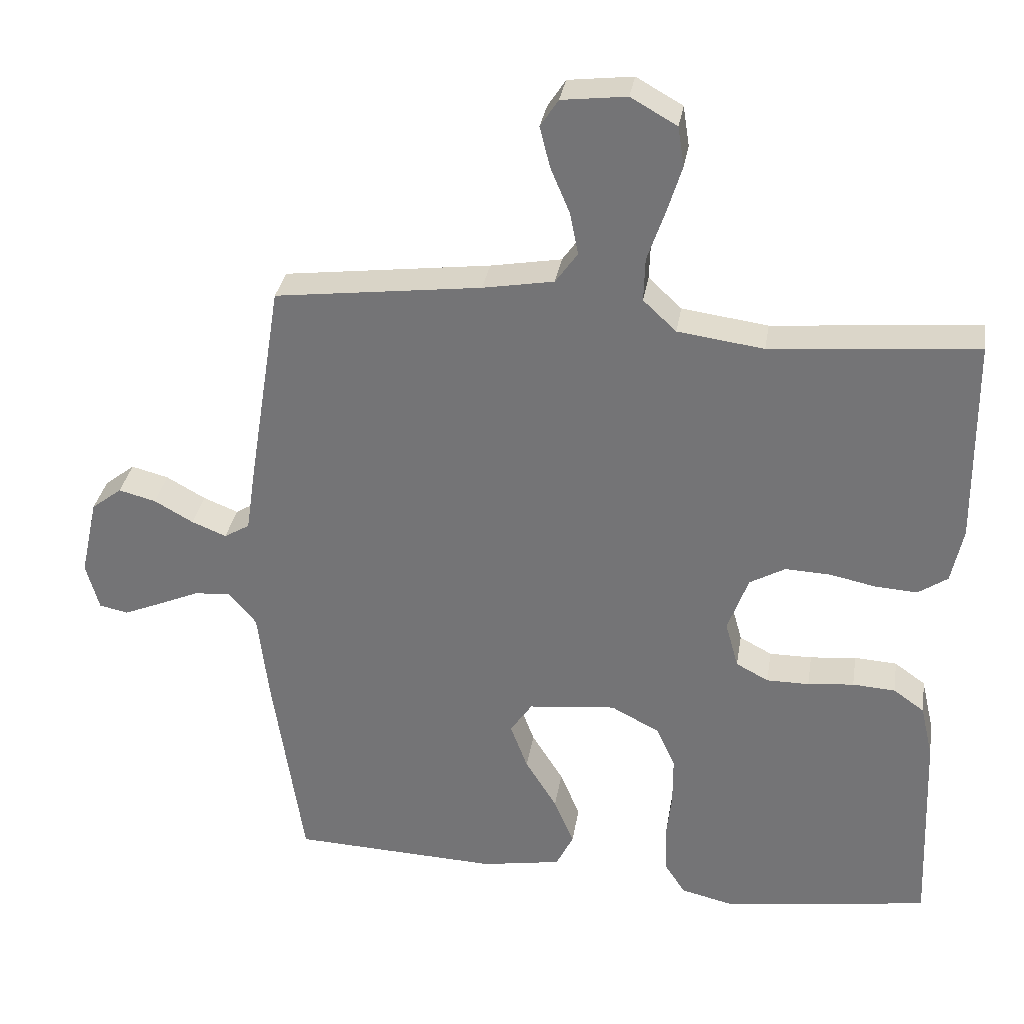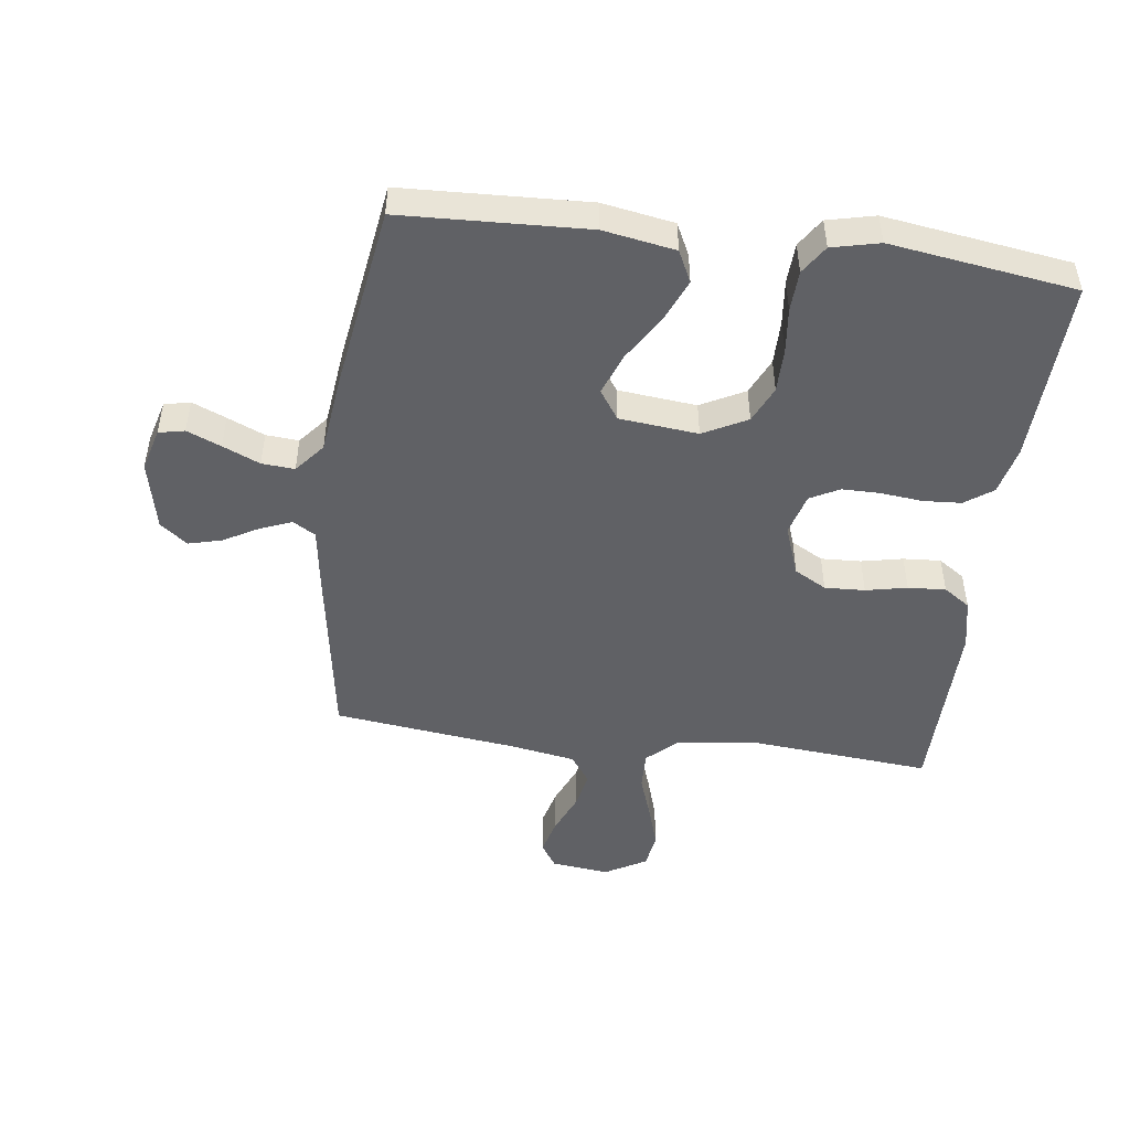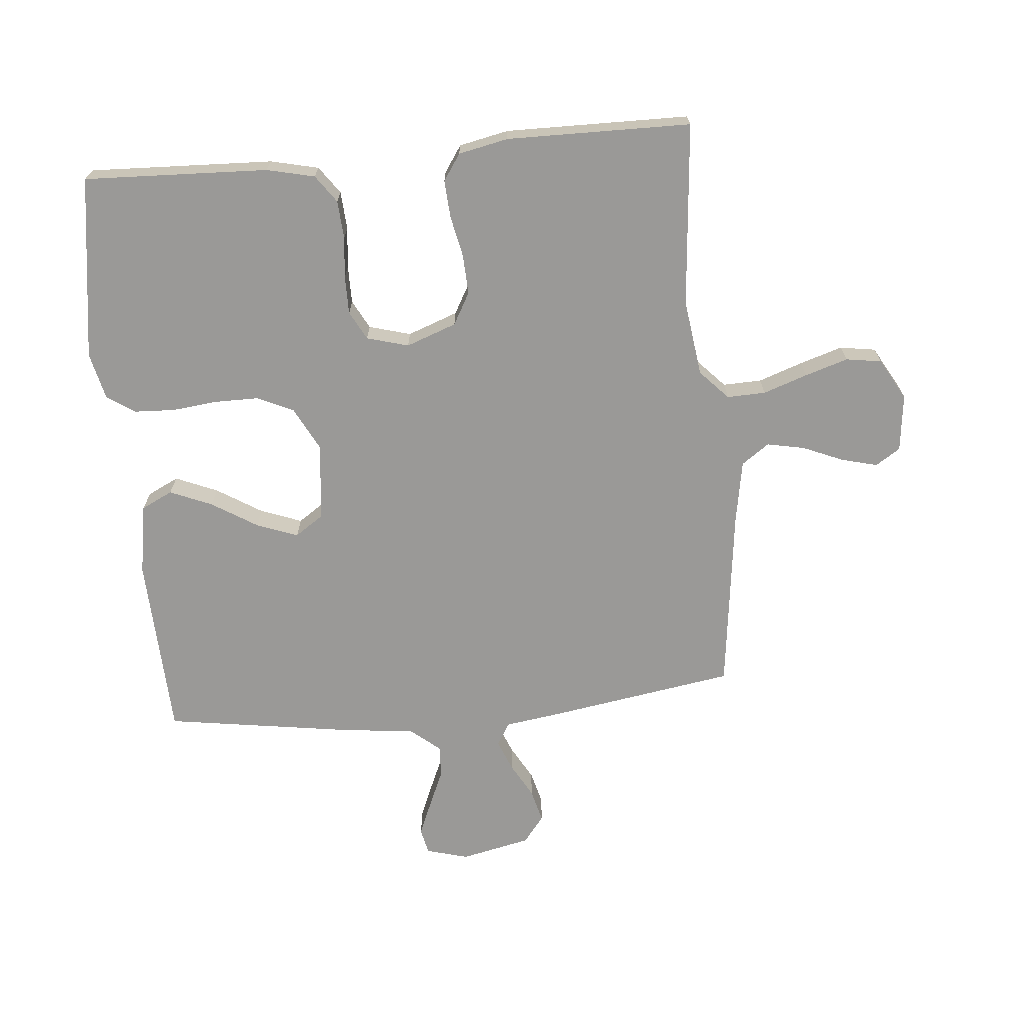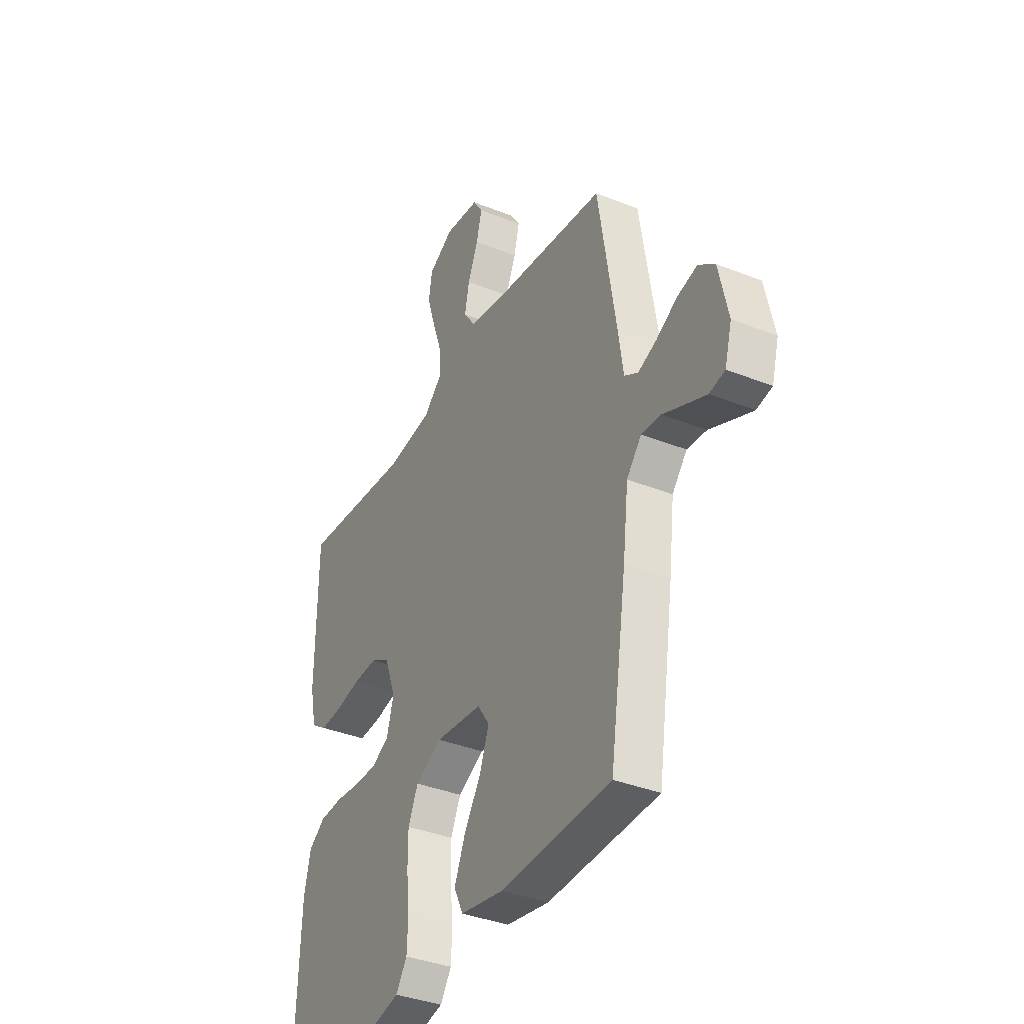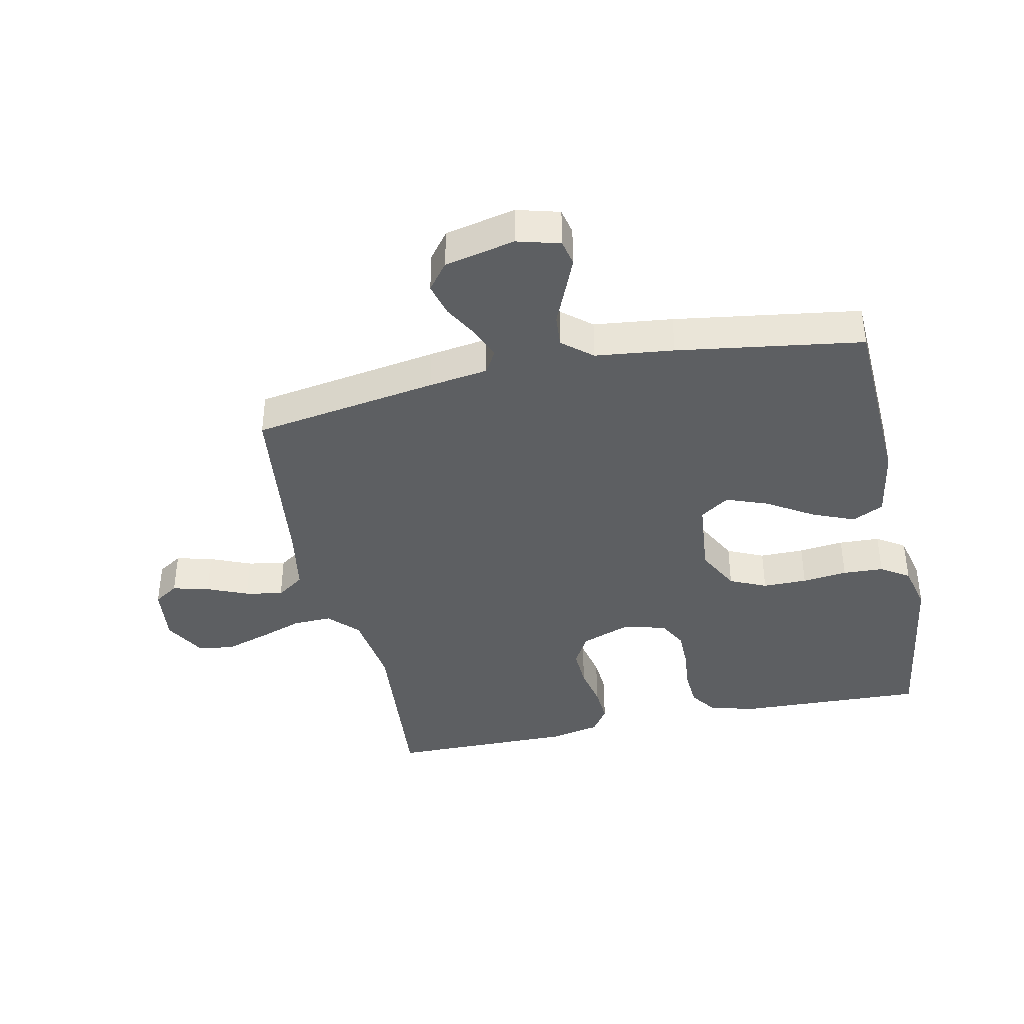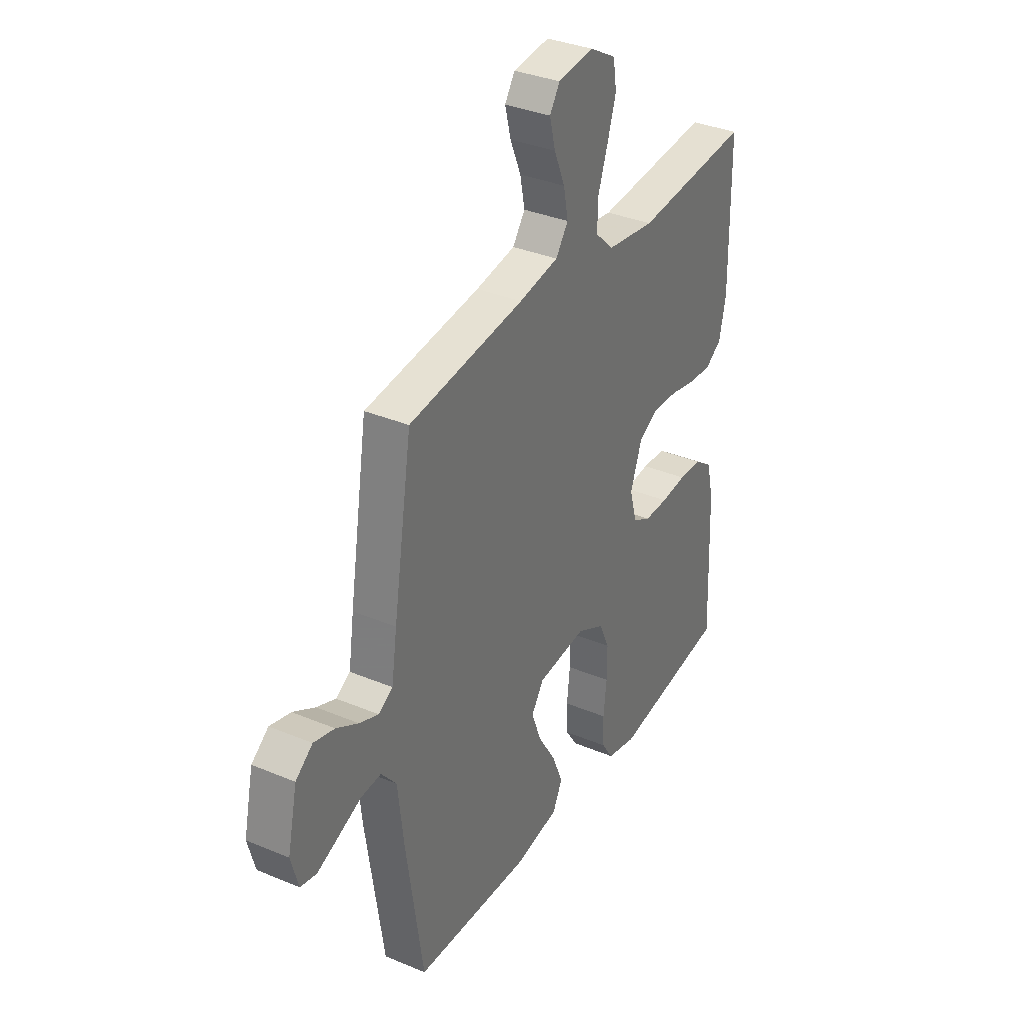
<metadata>
{"format":"obj","ext":"obj","renderer":"f3d","projection":"perspective","resolution":1024,"background":"white","views":[{"elev":32.3,"azim":-170.9,"up":"+Z"},{"elev":-48.4,"azim":172.6,"up":"+Y"},{"elev":-69.0,"azim":-84.8,"up":"+Y"},{"elev":-36.6,"azim":62.5,"up":"+Z"},{"elev":-39.6,"azim":102.1,"up":"+Y"},{"elev":34.6,"azim":119.4,"up":"+Z"}]}
</metadata>
<code>
v -0.5 0.07 0.5
v -0.2 0.07 0.474
v -0.075 0.07 0.491
v -0.027 0.07 0.536
v -0.029 0.07 0.599
v -0.054 0.07 0.671
v -0.076 0.07 0.741
v -0.067 0.07 0.799
v 0 0.07 0.837
v 0.094 0.07 0.826
v 0.12 0.07 0.786
v 0.105 0.07 0.727
v 0.077 0.07 0.661
v 0.065 0.07 0.6
v 0.097 0.07 0.555
v 0.2 0.07 0.537
v 0.5 0.07 0.5
v 0.548 0.07 0.2
v 0.562 0.07 0.104
v 0.599 0.07 0.082
v 0.649 0.07 0.102
v 0.706 0.07 0.134
v 0.76 0.07 0.148
v 0.804 0.07 0.114
v 0.829 0.07 0
v 0.81 0.07 -0.069
v 0.768 0.07 -0.078
v 0.713 0.07 -0.055
v 0.653 0.07 -0.029
v 0.6 0.07 -0.025
v 0.56 0.07 -0.073
v 0.545 0.07 -0.2
v 0.5 0.07 -0.5
v 0.2 0.07 -0.513
v 0.084 0.07 -0.493
v 0.059 0.07 -0.442
v 0.088 0.07 -0.373
v 0.134 0.07 -0.299
v 0.159 0.07 -0.232
v 0.127 0.07 -0.185
v 0 0.07 -0.172
v -0.071 0.07 -0.209
v -0.098 0.07 -0.268
v -0.098 0.07 -0.34
v -0.09 0.07 -0.413
v -0.093 0.07 -0.479
v -0.123 0.07 -0.525
v -0.2 0.07 -0.543
v -0.5 0.07 -0.5
v -0.488 0.07 -0.2
v -0.47 0.07 -0.122
v -0.425 0.07 -0.09
v -0.363 0.07 -0.086
v -0.296 0.07 -0.093
v -0.234 0.07 -0.093
v -0.187 0.07 -0.068
v -0.168 0.07 0
v -0.198 0.07 0.082
v -0.25 0.07 0.111
v -0.315 0.07 0.108
v -0.382 0.07 0.094
v -0.443 0.07 0.09
v -0.486 0.07 0.119
v -0.503 0.07 0.2
v -0.5 0 0.5
v -0.2 0 0.474
v -0.075 0 0.491
v -0.027 0 0.536
v -0.029 0 0.599
v -0.054 0 0.671
v -0.076 0 0.741
v -0.067 0 0.799
v 0 0 0.837
v 0.094 0 0.826
v 0.12 0 0.786
v 0.105 0 0.727
v 0.077 0 0.661
v 0.065 0 0.6
v 0.097 0 0.555
v 0.2 0 0.537
v 0.5 0 0.5
v 0.548 0 0.2
v 0.562 0 0.104
v 0.599 0 0.082
v 0.649 0 0.102
v 0.706 0 0.134
v 0.76 0 0.148
v 0.804 0 0.114
v 0.829 0 0
v 0.81 0 -0.069
v 0.768 0 -0.078
v 0.713 0 -0.055
v 0.653 0 -0.029
v 0.6 0 -0.025
v 0.56 0 -0.073
v 0.545 0 -0.2
v 0.5 0 -0.5
v 0.2 0 -0.513
v 0.084 0 -0.493
v 0.059 0 -0.442
v 0.088 0 -0.373
v 0.134 0 -0.299
v 0.159 0 -0.232
v 0.127 0 -0.185
v 0 0 -0.172
v -0.071 0 -0.209
v -0.098 0 -0.268
v -0.098 0 -0.34
v -0.09 0 -0.413
v -0.093 0 -0.479
v -0.123 0 -0.525
v -0.2 0 -0.543
v -0.5 0 -0.5
v -0.488 0 -0.2
v -0.47 0 -0.122
v -0.425 0 -0.09
v -0.363 0 -0.086
v -0.296 0 -0.093
v -0.234 0 -0.093
v -0.187 0 -0.068
v -0.168 0 0
v -0.198 0 0.082
v -0.25 0 0.111
v -0.315 0 0.108
v -0.382 0 0.094
v -0.443 0 0.09
v -0.486 0 0.119
v -0.503 0 0.2
f 64 1 2
f 63 64 2
f 62 63 2
f 61 62 2
f 60 61 2
f 59 60 2 3
f 58 59 3 4
f 57 58 4
f 52 53 54
f 51 52 54
f 50 51 54
f 49 50 54
f 48 49 54
f 47 48 54
f 46 47 54
f 45 46 54
f 44 45 54
f 43 44 54 55
f 42 43 55 56
f 36 37 38
f 35 36 38
f 34 35 38
f 33 34 38
f 32 33 38
f 31 32 38
f 30 31 38 39
f 27 28 29
f 26 27 29
f 25 26 29
f 24 25 29
f 23 24 29
f 22 23 29
f 21 22 29
f 20 21 29 30
f 30 39 40
f 20 30 40
f 19 20 40
f 19 40 41
f 18 19 41
f 17 18 41
f 16 17 41
f 11 12 13
f 10 11 13
f 9 10 13
f 8 9 13
f 7 8 13
f 6 7 13
f 5 6 13
f 4 5 13 14
f 57 4 14 15
f 42 56 57
f 41 42 57
f 16 41 57
f 15 16 57
f 66 65 128
f 66 128 127
f 66 127 126
f 66 126 125
f 66 125 124
f 67 66 124 123
f 68 67 123 122
f 68 122 121
f 118 117 116
f 118 116 115
f 118 115 114
f 118 114 113
f 118 113 112
f 118 112 111
f 118 111 110
f 118 110 109
f 118 109 108
f 119 118 108 107
f 120 119 107 106
f 102 101 100
f 102 100 99
f 102 99 98
f 102 98 97
f 102 97 96
f 102 96 95
f 103 102 95 94
f 93 92 91
f 93 91 90
f 93 90 89
f 93 89 88
f 93 88 87
f 93 87 86
f 93 86 85
f 94 93 85 84
f 104 103 94
f 104 94 84
f 104 84 83
f 105 104 83
f 105 83 82
f 105 82 81
f 105 81 80
f 77 76 75
f 77 75 74
f 77 74 73
f 77 73 72
f 77 72 71
f 77 71 70
f 77 70 69
f 78 77 69 68
f 79 78 68 121
f 121 120 106
f 121 106 105
f 121 105 80
f 121 80 79
f 1 65 66 2
f 2 66 67 3
f 3 67 68 4
f 4 68 69 5
f 5 69 70 6
f 6 70 71 7
f 7 71 72 8
f 8 72 73 9
f 9 73 74 10
f 10 74 75 11
f 11 75 76 12
f 12 76 77 13
f 13 77 78 14
f 14 78 79 15
f 15 79 80 16
f 16 80 81 17
f 17 81 82 18
f 18 82 83 19
f 19 83 84 20
f 20 84 85 21
f 21 85 86 22
f 22 86 87 23
f 23 87 88 24
f 24 88 89 25
f 25 89 90 26
f 26 90 91 27
f 27 91 92 28
f 28 92 93 29
f 29 93 94 30
f 30 94 95 31
f 31 95 96 32
f 32 96 97 33
f 33 97 98 34
f 34 98 99 35
f 35 99 100 36
f 36 100 101 37
f 37 101 102 38
f 38 102 103 39
f 39 103 104 40
f 40 104 105 41
f 41 105 106 42
f 42 106 107 43
f 43 107 108 44
f 44 108 109 45
f 45 109 110 46
f 46 110 111 47
f 47 111 112 48
f 48 112 113 49
f 49 113 114 50
f 50 114 115 51
f 51 115 116 52
f 52 116 117 53
f 53 117 118 54
f 54 118 119 55
f 55 119 120 56
f 56 120 121 57
f 57 121 122 58
f 58 122 123 59
f 59 123 124 60
f 60 124 125 61
f 61 125 126 62
f 62 126 127 63
f 63 127 128 64
f 64 128 65 1

</code>
